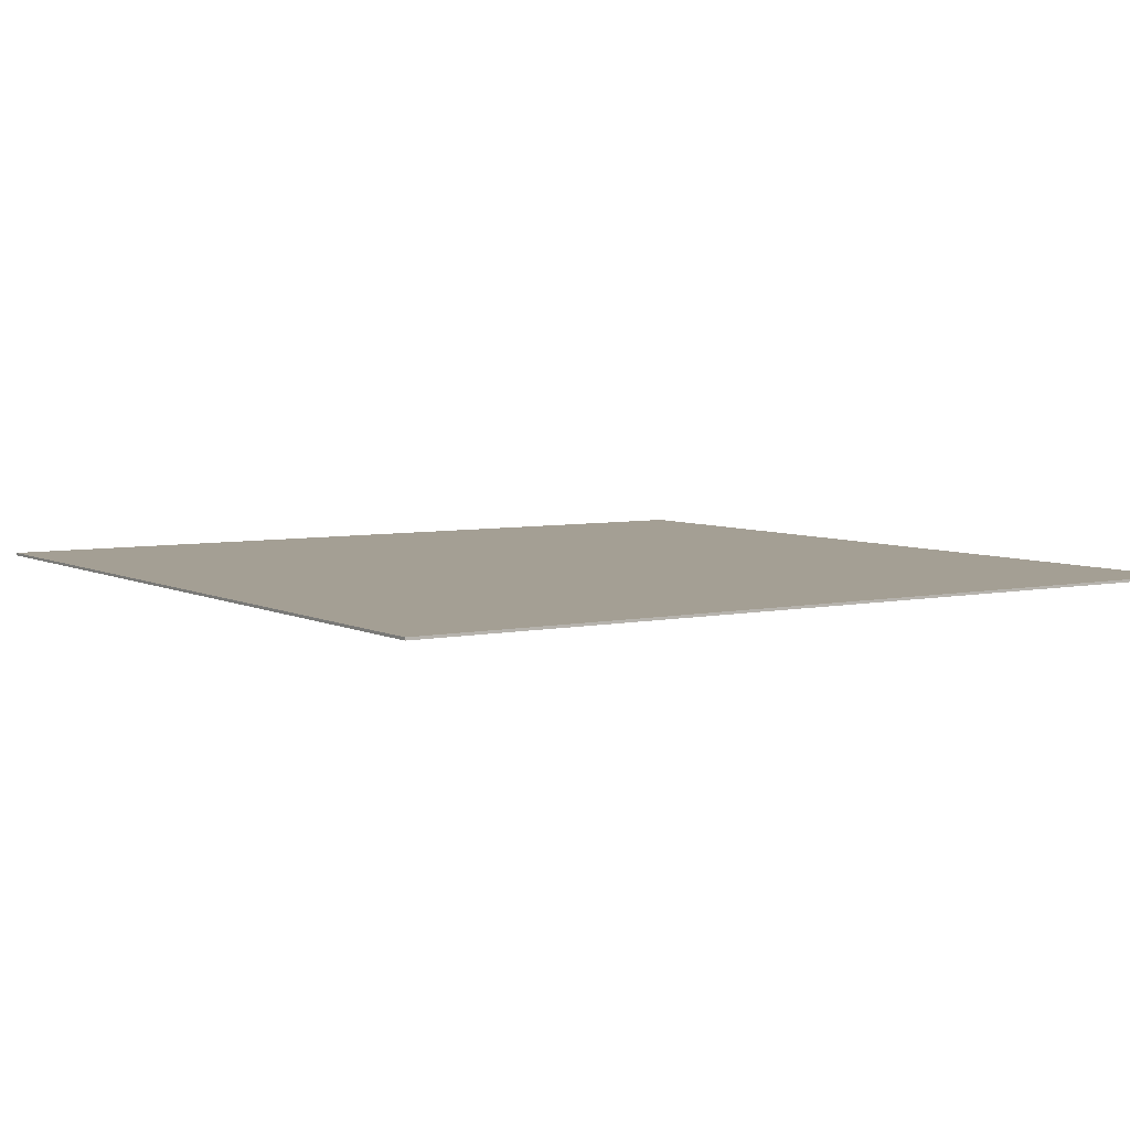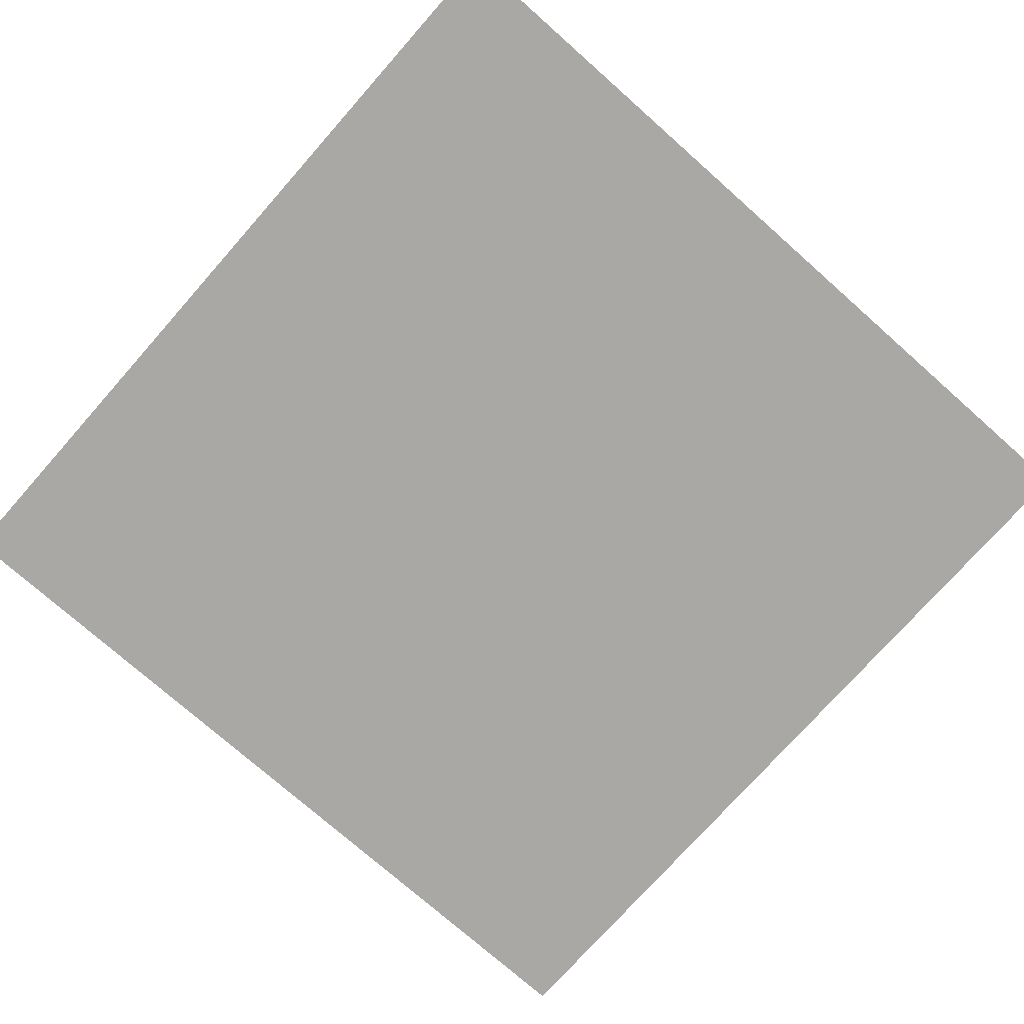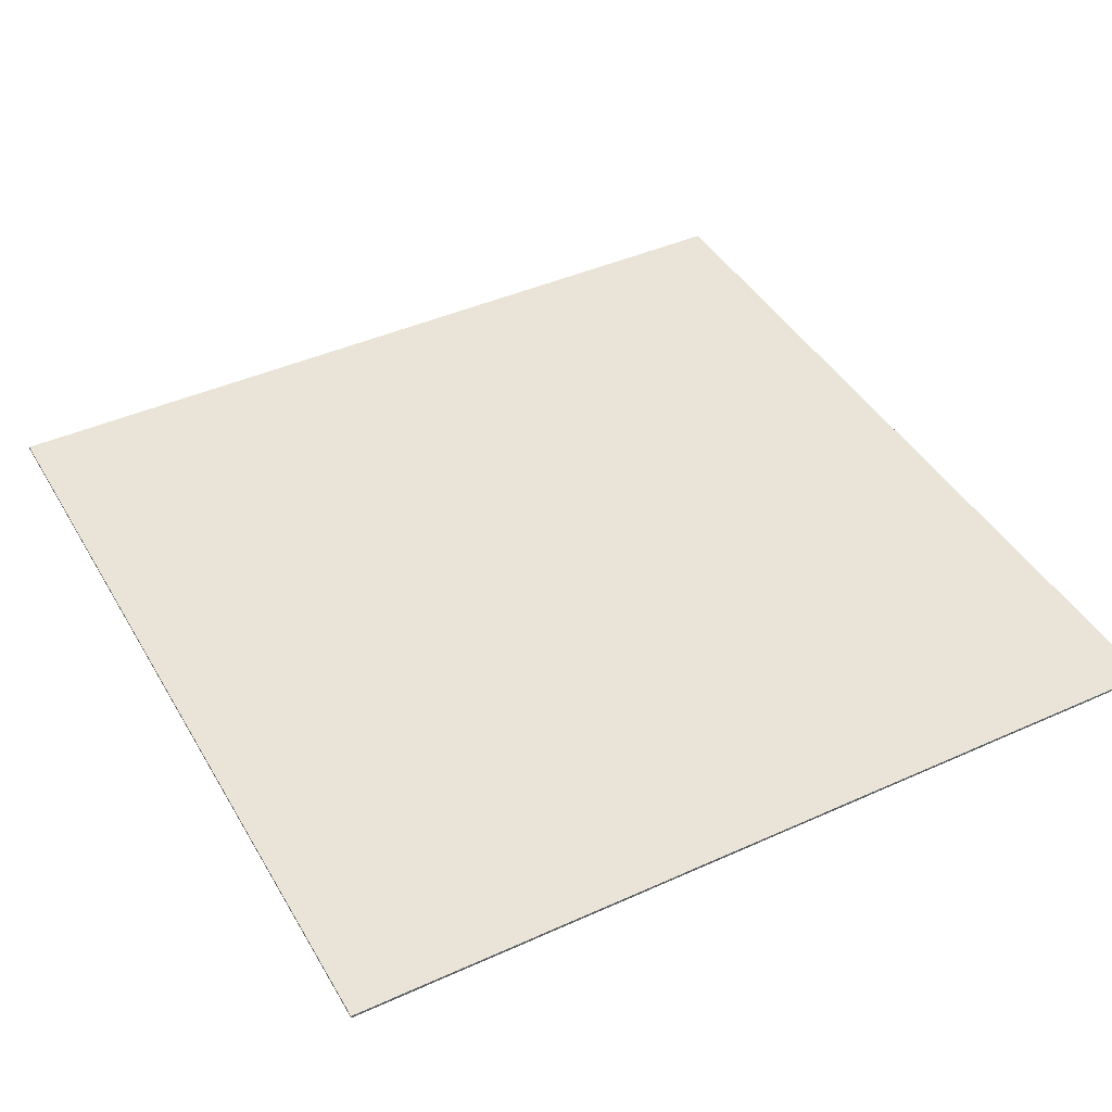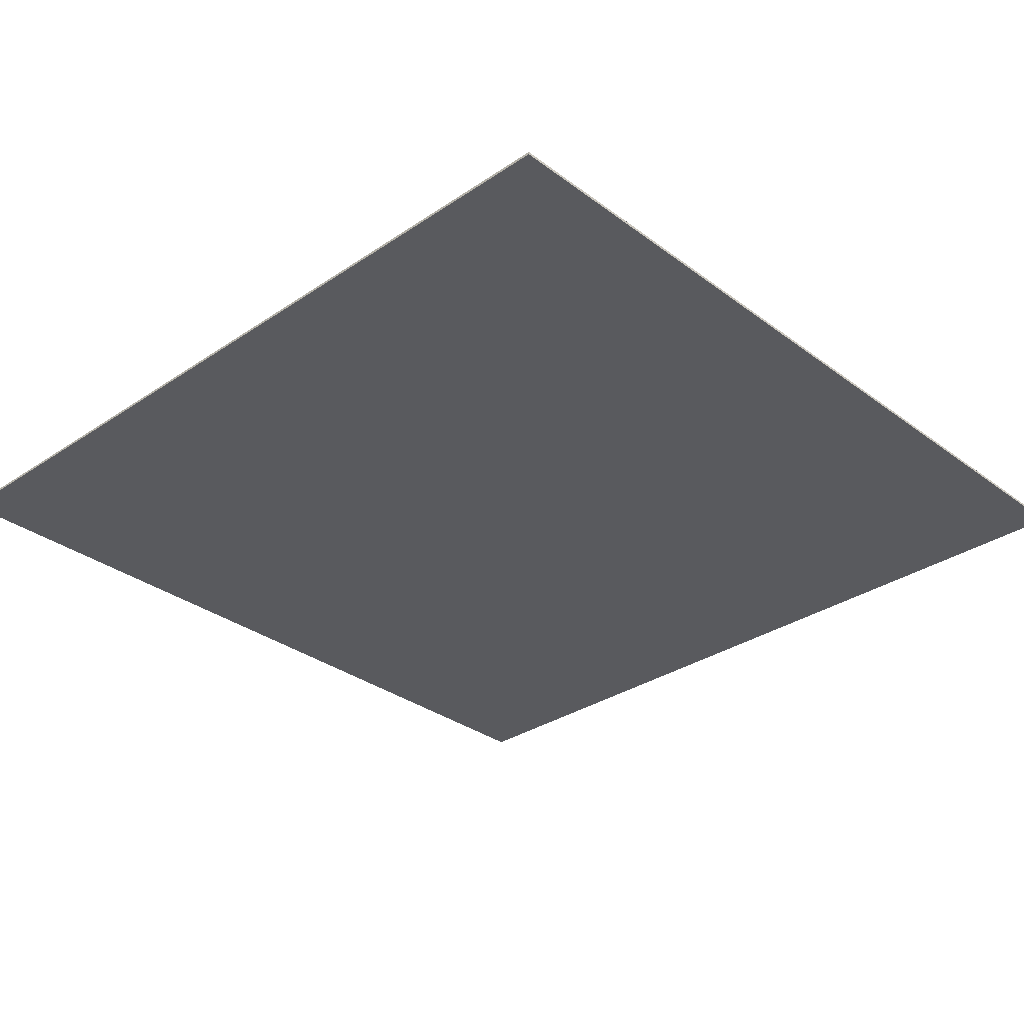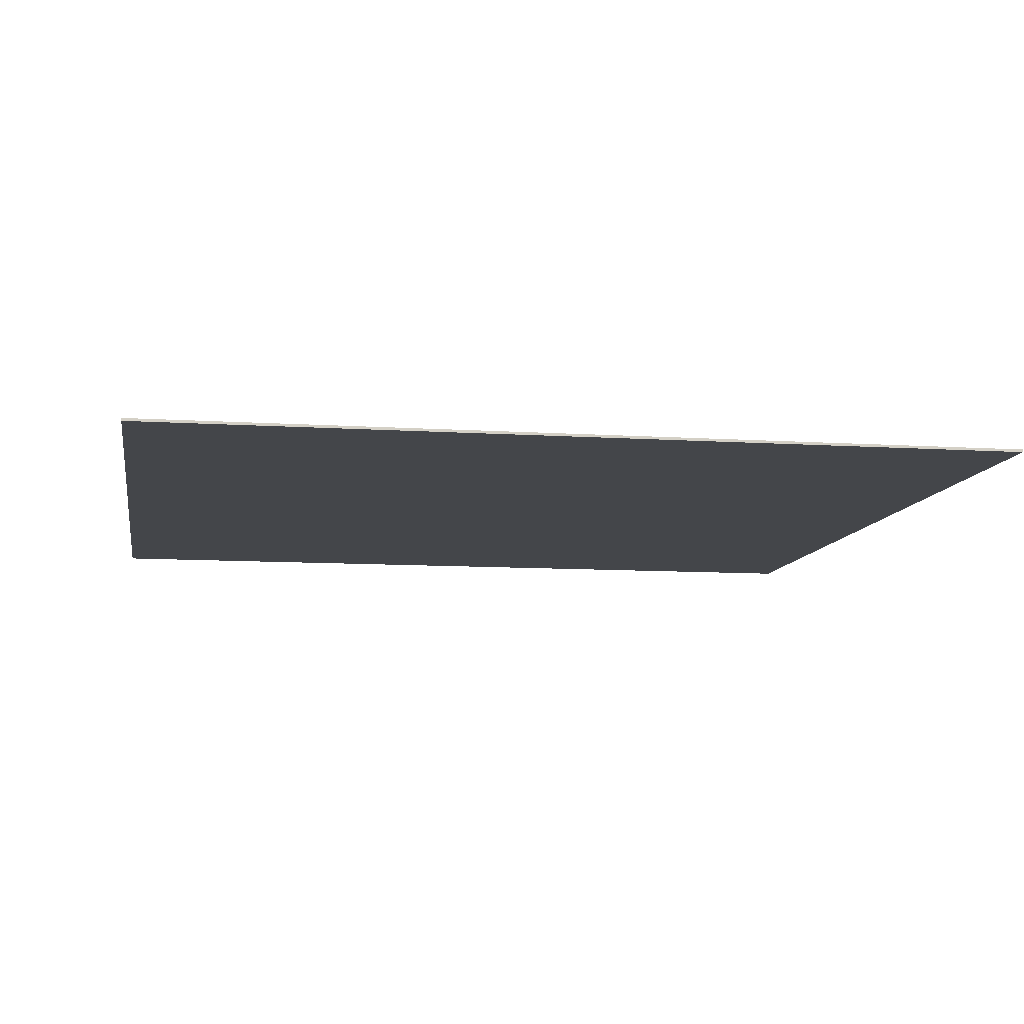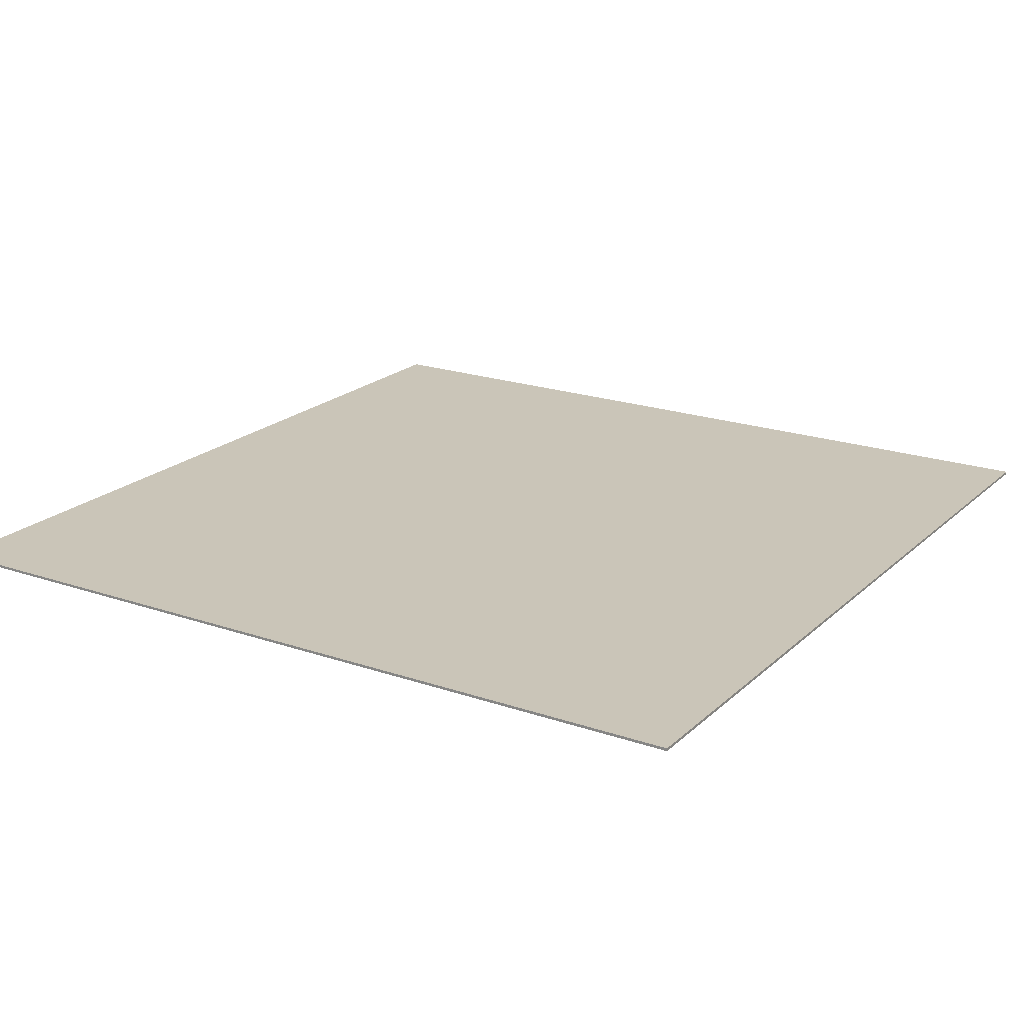
<metadata>
{"format":"obj","ext":"obj","renderer":"f3d","projection":"perspective","resolution":1024,"background":"white","views":[{"elev":5.5,"azim":-33.3,"up":"+Y"},{"elev":-75.2,"azim":-131.5,"up":"+Y"},{"elev":42.8,"azim":151.8,"up":"+Y"},{"elev":-31.6,"azim":-46.4,"up":"+Y"},{"elev":-9.7,"azim":-9.6,"up":"+Y"},{"elev":20.4,"azim":122.2,"up":"+Y"}]}
</metadata>
<code>
o Cube
v 29.99 0.04915 -29.99
v 29.99 -0.1363 -29.99
v 29.99 0.04915 29.99
v 29.99 -0.1363 29.99
v -29.99 0.04915 -29.99
v -29.99 -0.1363 -29.99
v -29.99 0.04915 29.99
v -29.99 -0.1363 29.99
f 5 3 1
f 3 8 4
f 7 6 8
f 2 8 6
f 1 4 2
f 5 2 6
f 5 7 3
f 3 7 8
f 7 5 6
f 2 4 8
f 1 3 4
f 5 1 2

</code>
